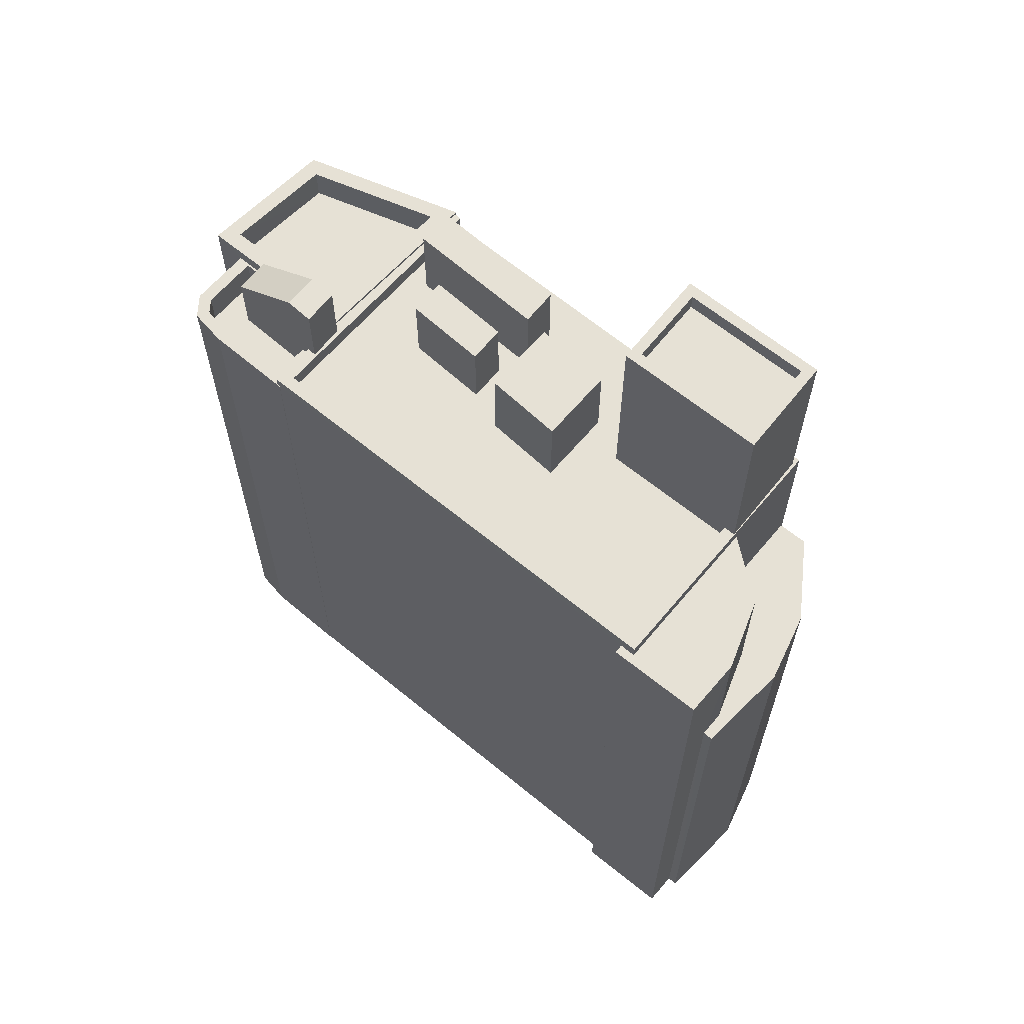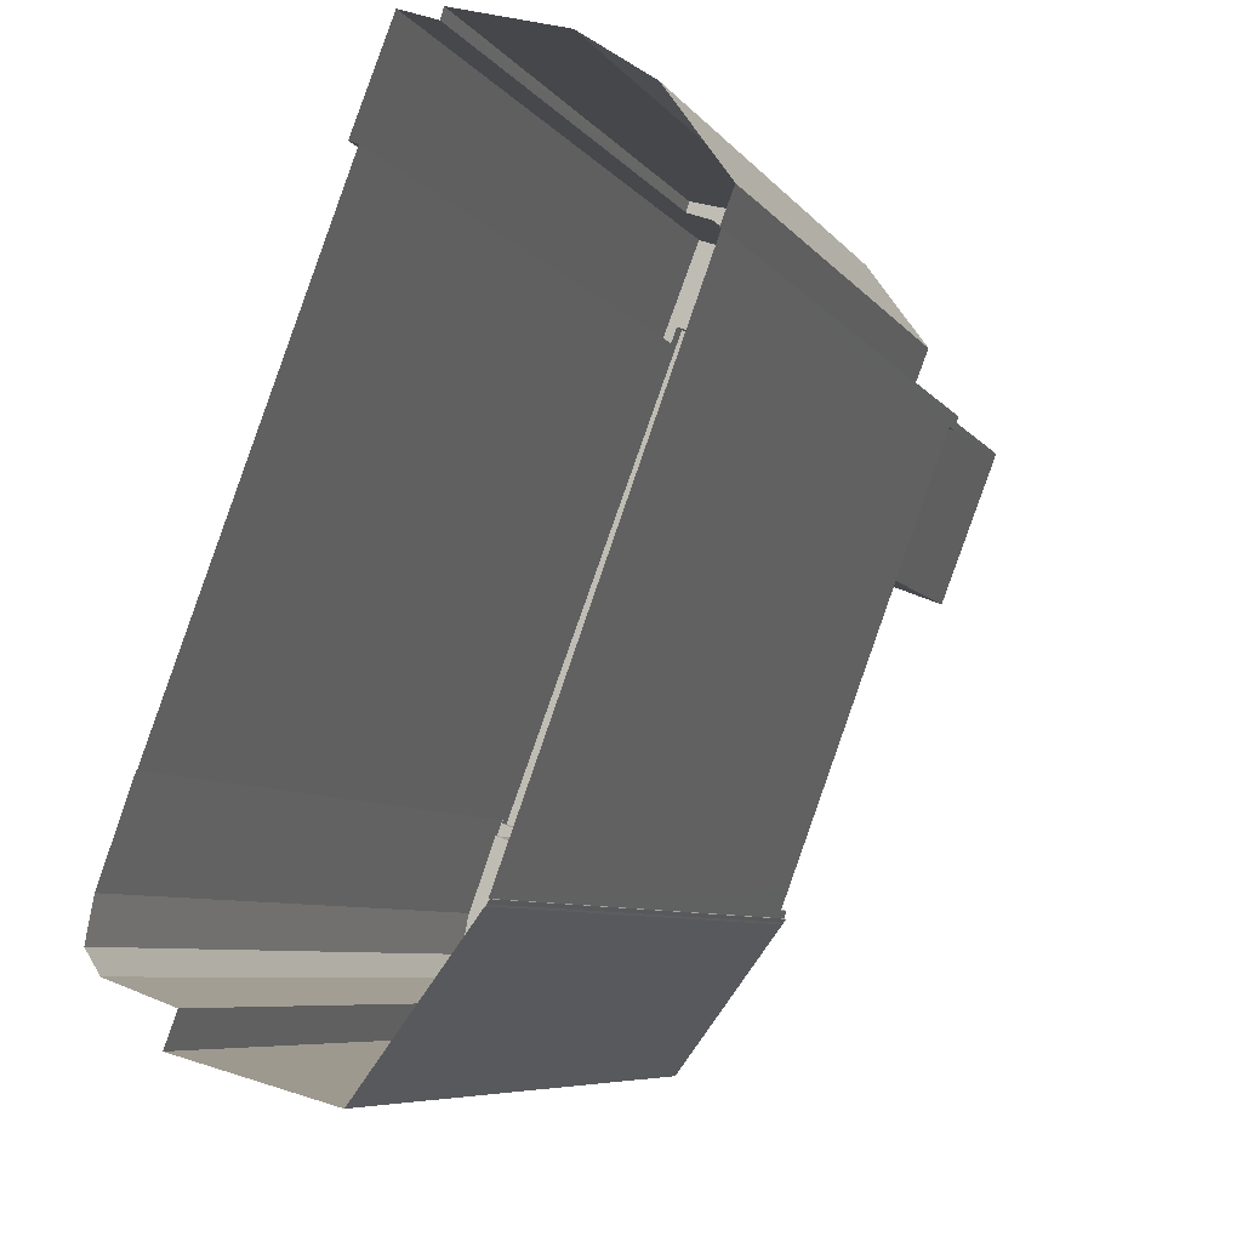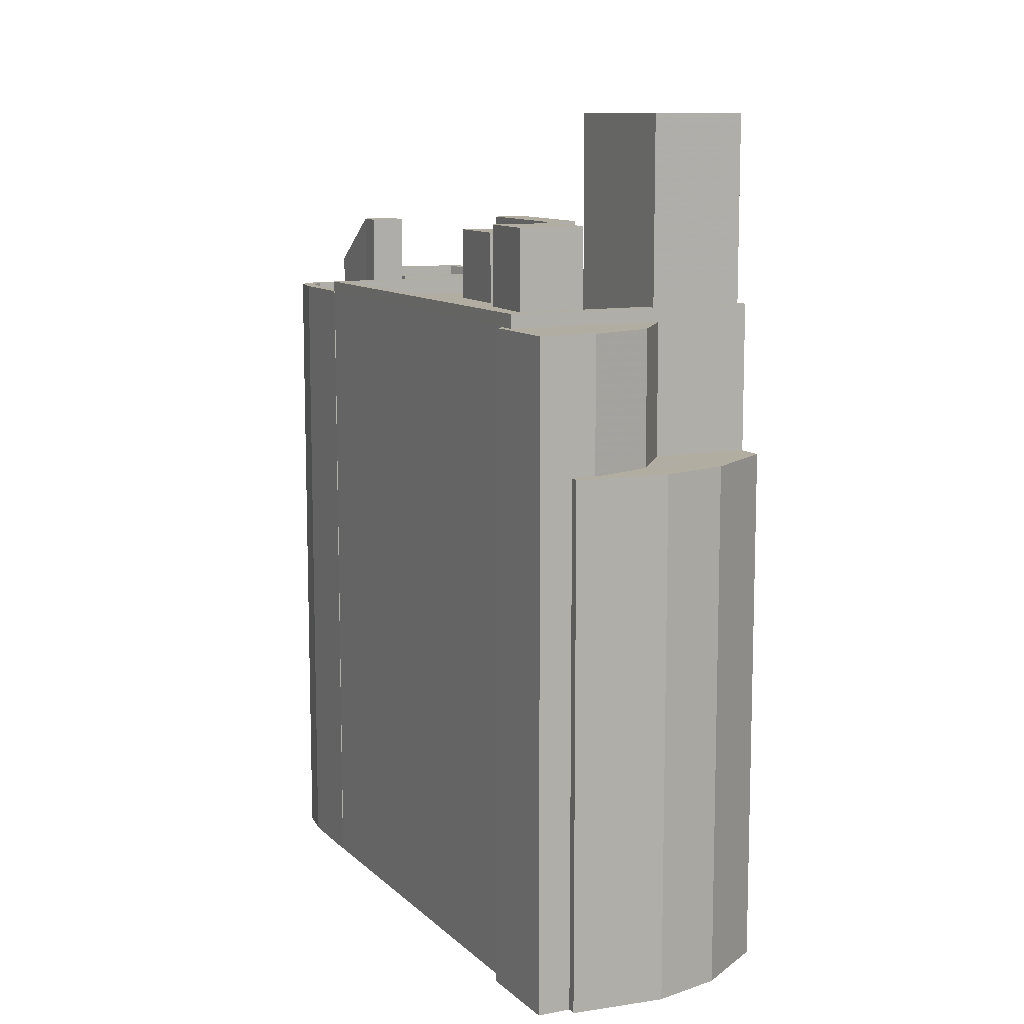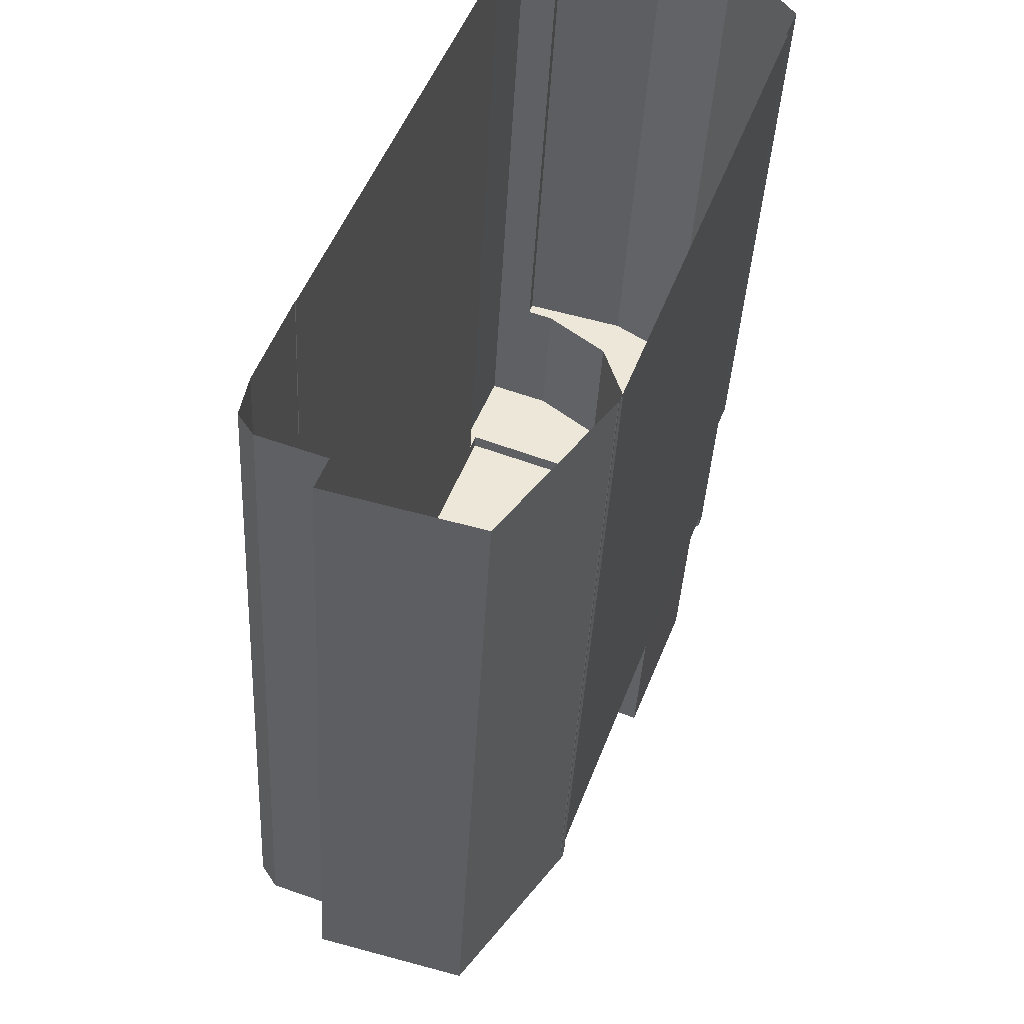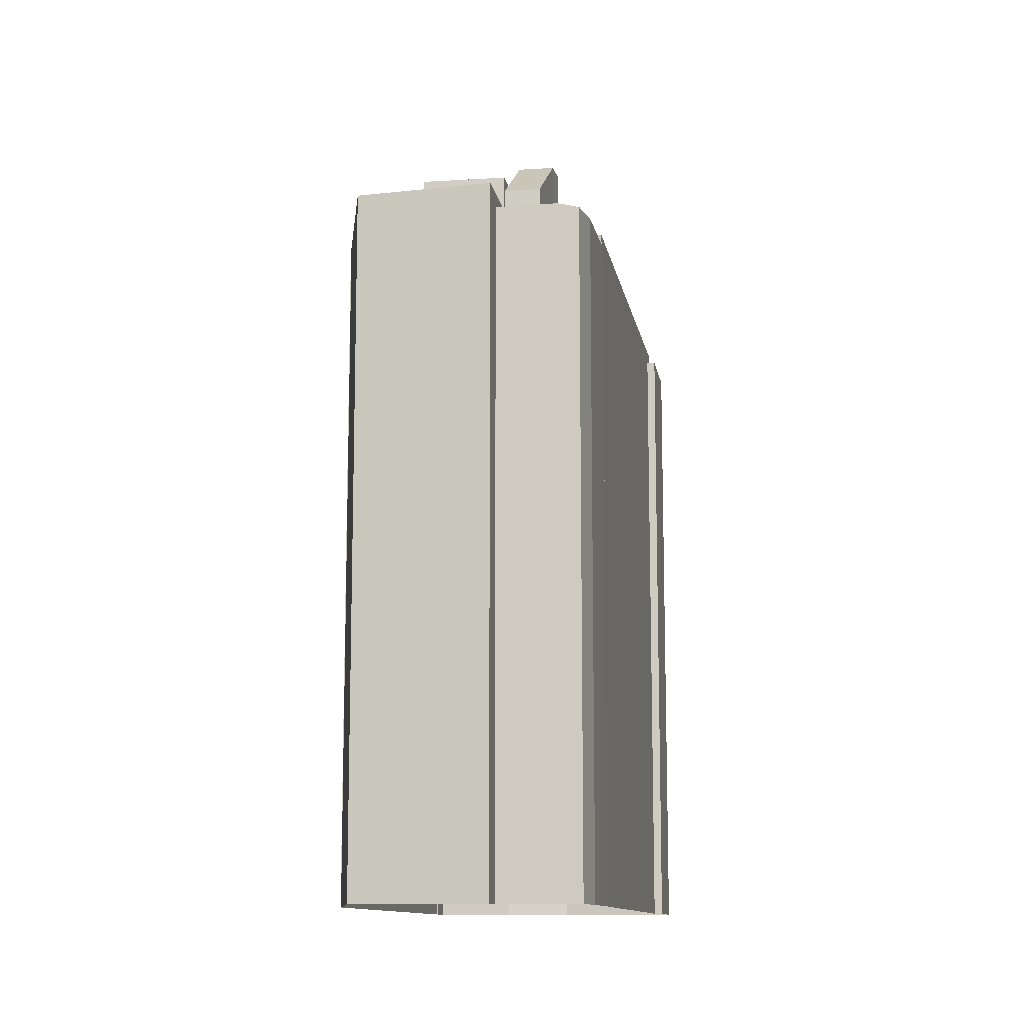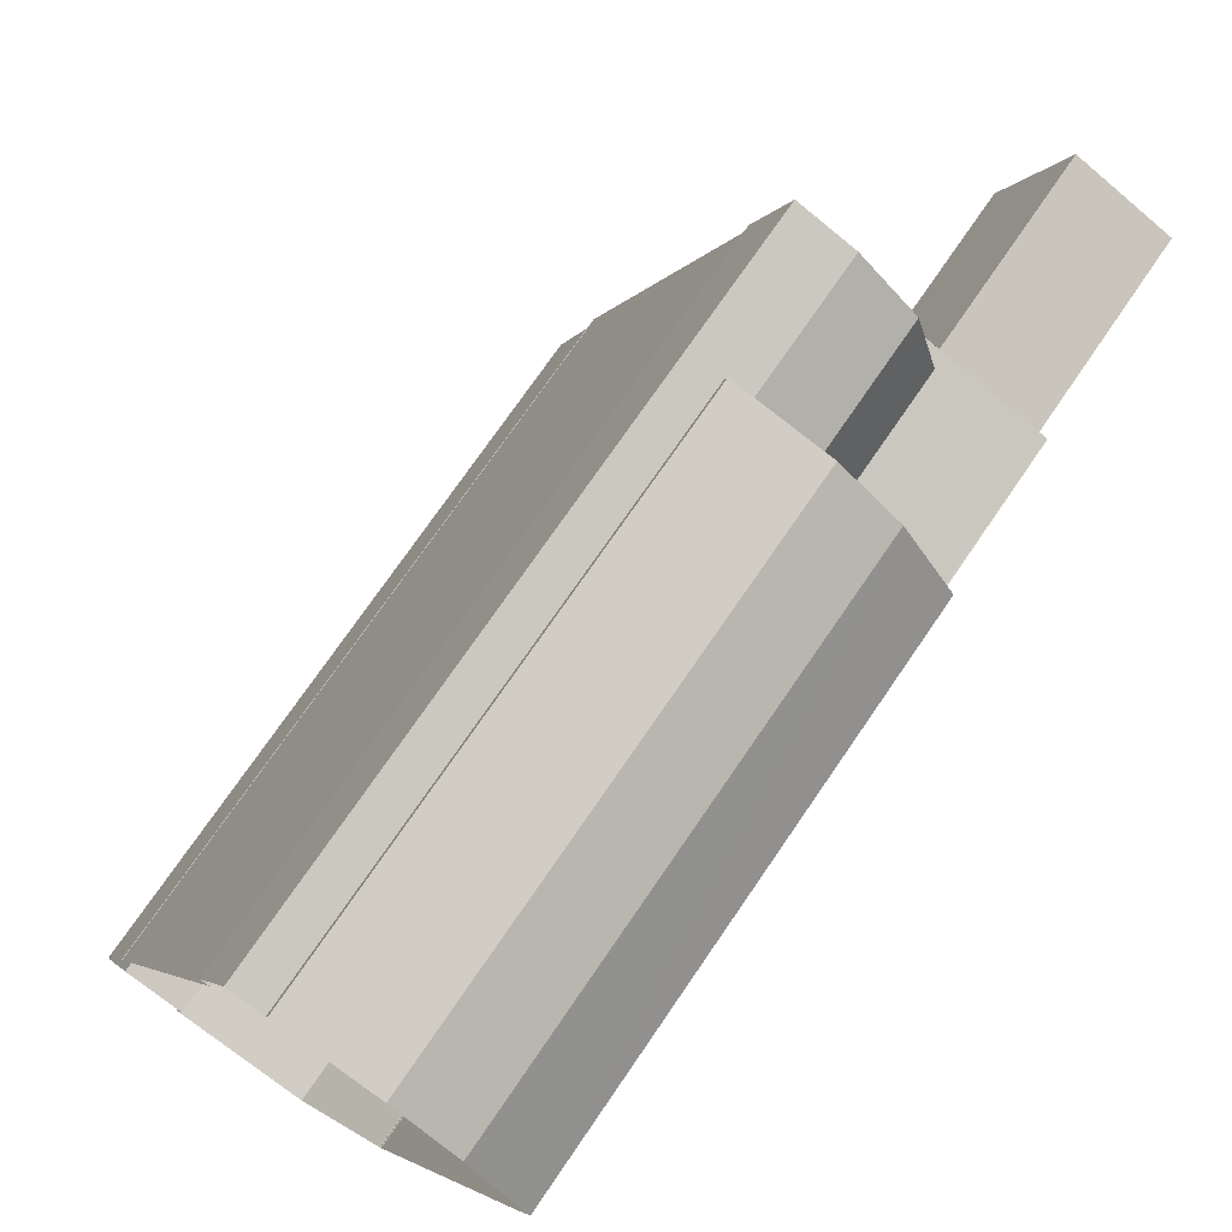
<metadata>
{"format":"obj","ext":"obj","renderer":"f3d","projection":"perspective","resolution":1024,"background":"white","views":[{"elev":64.4,"azim":150.4,"up":"+Z"},{"elev":-6.8,"azim":-160.9,"up":"+Y"},{"elev":10.5,"azim":174.6,"up":"+Z"},{"elev":-38.3,"azim":177.1,"up":"+Y"},{"elev":-11.6,"azim":30.4,"up":"+Z"},{"elev":73.7,"azim":-145.6,"up":"+Y"}]}
</metadata>
<code>
v -1.23e+04 -3.8e+04 54.04
v -1.231e+04 -3.8e+04 54.04
v -1.231e+04 -3.8e+04 54.04
v -1.231e+04 -3.8e+04 54.04
v -1.231e+04 -3.8e+04 54.04
v -1.231e+04 -3.801e+04 54.04
v -1.231e+04 -3.8e+04 54.04
v -1.231e+04 -3.8e+04 54.04
v -1.231e+04 -3.8e+04 54.04
v -1.231e+04 -3.8e+04 54.04
v -1.231e+04 -3.8e+04 54.04
v -1.231e+04 -3.8e+04 54.04
v -1.231e+04 -3.801e+04 54.04
v -1.231e+04 -3.801e+04 54.04
v -1.231e+04 -3.801e+04 54.04
v -1.23e+04 -3.801e+04 54.04
v -1.231e+04 -3.801e+04 54.04
v -1.231e+04 -3.801e+04 54.04
v -1.231e+04 -3.801e+04 54.04
v -1.231e+04 -3.8e+04 54.04
v -1.231e+04 -3.801e+04 54.04
v -1.231e+04 -3.801e+04 54.04
v -1.231e+04 -3.801e+04 54.04
v -1.231e+04 -3.801e+04 54.04
v -1.231e+04 -3.801e+04 54.04
v -1.23e+04 -3.801e+04 54.04
v -1.23e+04 -3.801e+04 54.54
v -1.23e+04 -3.801e+04 54.54
v -1.23e+04 -3.801e+04 54.54
v -1.231e+04 -3.801e+04 54.54
v -1.231e+04 -3.801e+04 54.54
v -1.231e+04 -3.8e+04 54.54
v -1.231e+04 -3.8e+04 54.54
v -1.231e+04 -3.8e+04 54.54
v -1.23e+04 -3.801e+04 54.54
v -1.23e+04 -3.801e+04 54.54
v -1.231e+04 -3.8e+04 54.54
v -1.23e+04 -3.801e+04 54.54
v -1.231e+04 -3.8e+04 54.54
v -1.231e+04 -3.8e+04 54.54
v -1.23e+04 -3.801e+04 54.54
v -1.23e+04 -3.801e+04 54.54
v -1.231e+04 -3.8e+04 54.54
v -1.231e+04 -3.8e+04 54.54
v -1.231e+04 -3.801e+04 54.54
v -1.231e+04 -3.801e+04 54.54
v -1.231e+04 -3.801e+04 54.54
v -1.231e+04 -3.8e+04 50.24
v -1.231e+04 -3.8e+04 50.24
v -1.231e+04 -3.8e+04 50.24
v -1.231e+04 -3.8e+04 50.24
v -1.231e+04 -3.799e+04 50.24
v -1.231e+04 -3.799e+04 50.24
v -1.231e+04 -3.799e+04 50.24
v -1.231e+04 -3.8e+04 50.24
v -1.231e+04 -3.799e+04 50.24
v -1.23e+04 -3.801e+04 56.54
v -1.23e+04 -3.801e+04 56.54
v -1.23e+04 -3.801e+04 56.54
v -1.23e+04 -3.801e+04 56.54
v -1.23e+04 -3.801e+04 56.54
v -1.23e+04 -3.801e+04 55.1
v -1.23e+04 -3.801e+04 55.11
v -1.23e+04 -3.801e+04 56.55
v -1.231e+04 -3.801e+04 56.27
v -1.231e+04 -3.801e+04 56.27
v -1.231e+04 -3.801e+04 56.27
v -1.231e+04 -3.8e+04 56.27
v -1.231e+04 -3.801e+04 56.59
v -1.231e+04 -3.801e+04 56.59
v -1.231e+04 -3.801e+04 56.59
v -1.231e+04 -3.801e+04 56.59
v -1.231e+04 -3.8e+04 56.58
v -1.231e+04 -3.8e+04 56.58
v -1.231e+04 -3.8e+04 56.58
v -1.231e+04 -3.8e+04 56.58
v -1.231e+04 -3.8e+04 59.47
v -1.231e+04 -3.8e+04 59.47
v -1.231e+04 -3.8e+04 59.47
v -1.231e+04 -3.8e+04 59.47
v -1.231e+04 -3.8e+04 59.97
v -1.231e+04 -3.8e+04 59.97
v -1.231e+04 -3.8e+04 59.97
v -1.231e+04 -3.8e+04 59.97
v -1.231e+04 -3.8e+04 59.97
v -1.231e+04 -3.8e+04 59.97
v -1.231e+04 -3.8e+04 59.97
v -1.231e+04 -3.8e+04 59.97
v -1.23e+04 -3.801e+04 53.22
v -1.23e+04 -3.801e+04 53.22
v -1.23e+04 -3.801e+04 53.22
v -1.23e+04 -3.801e+04 53.22
v -1.23e+04 -3.801e+04 53.22
v -1.23e+04 -3.801e+04 53.22
v -1.23e+04 -3.801e+04 53.22
v -1.23e+04 -3.801e+04 53.22
v -1.23e+04 -3.801e+04 53.22
v -1.23e+04 -3.801e+04 53.22
v -1.23e+04 -3.801e+04 53.22
v -1.23e+04 -3.801e+04 53.22
v -1.23e+04 -3.801e+04 54.22
v -1.23e+04 -3.801e+04 54.22
v -1.23e+04 -3.801e+04 54.22
v -1.23e+04 -3.801e+04 54.22
v -1.23e+04 -3.801e+04 54.22
v -1.23e+04 -3.801e+04 54.22
v -1.23e+04 -3.801e+04 54.22
v -1.23e+04 -3.801e+04 54.22
v -1.23e+04 -3.801e+04 54.22
v -1.23e+04 -3.801e+04 54.22
v -1.23e+04 -3.801e+04 54.22
v -1.23e+04 -3.801e+04 54.22
v -1.23e+04 -3.801e+04 54.22
v -1.23e+04 -3.801e+04 54.22
v -1.23e+04 -3.801e+04 54.22
v -1.23e+04 -3.801e+04 54.22
v -1.23e+04 -3.801e+04 54.22
v -1.23e+04 -3.801e+04 54.22
v -1.231e+04 -3.8e+04 54.13
v -1.231e+04 -3.8e+04 54.13
v -1.231e+04 -3.8e+04 54.13
v -1.231e+04 -3.8e+04 54.13
v -1.231e+04 -3.799e+04 54.13
v -1.231e+04 -3.8e+04 54.13
v -1.231e+04 -3.8e+04 54.13
v -1.231e+04 -3.799e+04 54.13
v -1.231e+04 -3.8e+04 54.13
v -1.231e+04 -3.8e+04 54.13
v -1.231e+04 -3.8e+04 54.13
v -1.231e+04 -3.801e+04 54.62
v -1.231e+04 -3.801e+04 54.62
v -1.231e+04 -3.801e+04 54.62
v -1.23e+04 -3.801e+04 54.62
v -1.23e+04 -3.801e+04 54.62
v -1.23e+04 -3.801e+04 54.62
v -1.23e+04 -3.801e+04 54.62
v -1.231e+04 -3.801e+04 54.62
v -1.231e+04 -3.801e+04 53.62
v -1.23e+04 -3.801e+04 53.62
v -1.231e+04 -3.801e+04 53.62
v -1.23e+04 -3.801e+04 53.62
v -1.231e+04 -3.8e+04 34.97
v -1.231e+04 -3.801e+04 34.97
v -1.231e+04 -3.8e+04 34.97
v -1.23e+04 -3.801e+04 34.97
v -1.231e+04 -3.8e+04 34.97
v -1.231e+04 -3.801e+04 34.97
v -1.231e+04 -3.801e+04 34.97
v -1.231e+04 -3.801e+04 34.97
v -1.231e+04 -3.8e+04 34.97
v -1.231e+04 -3.8e+04 34.97
v -1.231e+04 -3.799e+04 34.97
v -1.231e+04 -3.799e+04 34.97
v -1.231e+04 -3.799e+04 34.97
v -1.23e+04 -3.801e+04 34.97
v -1.23e+04 -3.801e+04 34.97
v -1.23e+04 -3.801e+04 34.97
v -1.23e+04 -3.801e+04 34.97
v -1.23e+04 -3.801e+04 34.97
v -1.231e+04 -3.799e+04 34.97
v -1.231e+04 -3.8e+04 34.97
v -1.231e+04 -3.801e+04 34.97
v -1.231e+04 -3.801e+04 34.97
v -1.23e+04 -3.801e+04 34.97
f 6 142 143
f 25 143 31
f 34 142 8
f 25 31 30
f 34 8 32
f 6 143 13
f 8 142 6
f 13 143 25
f 37 125 127
f 37 127 34
f 34 48 142
f 48 144 142
f 127 49 48
f 127 48 34
f 125 37 129
f 145 146 129
f 129 37 36
f 111 36 110
f 145 129 111
f 111 129 36
f 38 110 36
f 38 114 110
f 11 32 8
f 11 39 32
f 35 43 1
f 26 35 16
f 43 121 120
f 16 35 1
f 1 120 2
f 43 120 1
f 122 43 44
f 122 121 43
f 25 35 26
f 25 30 35
f 29 113 27
f 29 107 113
f 45 47 147
f 148 45 147
f 47 46 149
f 147 47 149
f 51 150 151
f 50 51 151
f 150 56 152
f 150 51 56
f 52 153 152
f 56 52 152
f 54 153 52
f 54 154 153
f 144 50 151
f 144 48 50
f 41 57 59
f 42 41 59
f 94 96 115
f 94 115 58
f 38 59 58
f 38 42 59
f 115 114 38
f 115 38 58
f 27 60 57
f 57 41 27
f 117 93 60
f 92 93 117
f 113 117 27
f 117 60 27
f 98 63 62
f 91 98 62
f 61 60 62
f 62 93 91
f 62 60 93
f 58 61 64
f 58 60 61
f 64 63 58
f 58 63 94
f 63 98 94
f 21 67 66
f 19 21 66
f 68 19 66
f 68 20 19
f 17 20 68
f 65 17 68
f 21 17 65
f 67 21 65
f 18 71 70
f 14 18 70
f 72 14 70
f 72 24 14
f 24 72 23
f 72 69 22
f 23 72 22
f 69 15 22
f 18 15 69
f 71 18 69
f 4 74 5
f 4 75 74
f 5 76 3
f 5 74 76
f 76 73 12
f 3 76 12
f 73 75 4
f 12 73 4
f 7 82 81
f 7 10 82
f 88 80 79
f 88 86 80
f 88 79 78
f 83 88 78
f 83 78 77
f 87 83 77
f 86 77 80
f 86 87 77
f 11 7 39
f 33 39 85
f 85 39 81
f 39 7 81
f 33 85 84
f 40 33 84
f 9 119 10
f 40 84 44
f 122 44 119
f 10 44 82
f 44 84 82
f 10 119 44
f 145 109 155
f 145 111 109
f 109 106 156
f 155 109 156
f 102 157 156
f 106 102 156
f 102 158 157
f 102 101 158
f 159 158 101
f 105 159 101
f 104 100 97
f 104 103 100
f 104 97 90
f 108 104 90
f 90 112 108
f 90 89 112
f 117 112 89
f 92 117 89
f 96 95 116
f 115 96 116
f 118 95 99
f 118 116 95
f 118 99 100
f 103 118 100
f 53 123 54
f 154 54 160
f 160 54 126
f 54 123 126
f 126 161 160
f 126 128 161
f 146 161 128
f 129 146 128
f 55 124 123
f 53 55 123
f 9 120 119
f 9 2 120
f 49 127 124
f 55 49 124
f 133 31 130
f 130 31 162
f 133 28 31
f 162 31 143
f 148 163 45
f 163 131 45
f 149 46 162
f 162 46 130
f 45 131 130
f 46 45 130
f 164 159 105
f 164 105 135
f 135 105 133
f 105 107 29
f 133 29 28
f 105 29 133
f 135 163 164
f 135 131 163
f 134 141 138
f 137 134 138
f 132 137 138
f 140 132 138
f 136 140 139
f 136 132 140
f 141 136 139
f 141 134 136
f 1 2 3
f 4 5 6
f 6 7 8
f 2 9 10
f 7 11 8
f 1 3 12
f 5 10 7
f 3 10 5
f 3 2 10
f 5 7 6
f 6 13 14
f 15 16 17
f 13 18 14
f 4 6 14
f 4 19 12
f 20 1 12
f 16 1 20
f 21 22 15
f 23 19 24
f 24 4 14
f 21 15 17
f 17 16 20
f 19 20 12
f 24 19 4
f 15 25 26
f 26 16 15
f 18 13 25
f 18 25 15
f 21 23 22
f 21 19 23
f 27 28 29
f 28 30 31
f 32 33 34
f 35 36 37
f 38 36 35
f 39 33 32
f 40 37 34
f 28 27 41
f 42 38 35
f 35 41 42
f 35 30 41
f 35 37 43
f 44 43 40
f 33 40 34
f 41 30 28
f 43 37 40
f 45 46 47
f 48 49 50
f 49 51 50
f 52 53 54
f 55 56 51
f 56 53 52
f 55 51 49
f 55 53 56
f 57 58 59
f 57 60 58
f 61 62 63
f 64 61 63
f 65 66 67
f 65 68 66
f 69 70 71
f 69 72 70
f 73 74 75
f 73 76 74
f 77 78 79
f 80 77 79
f 81 82 83
f 84 85 86
f 82 84 86
f 86 85 87
f 83 82 88
f 86 88 82
f 83 85 81
f 83 87 85
f 89 90 91
f 92 89 93
f 94 95 96
f 90 97 98
f 99 95 94
f 100 98 97
f 98 100 99
f 98 99 94
f 93 89 91
f 90 98 91
f 101 102 103
f 101 104 105
f 102 106 103
f 107 105 108
f 106 109 110
f 110 109 111
f 107 112 113
f 114 115 116
f 114 116 110
f 113 112 117
f 118 106 116
f 105 104 108
f 107 108 112
f 103 106 118
f 101 103 104
f 116 106 110
f 119 120 121
f 122 119 121
f 123 124 125
f 123 125 126
f 124 127 125
f 126 125 128
f 128 125 129
f 130 131 132
f 133 134 135
f 136 134 133
f 134 131 135
f 132 131 137
f 137 131 134
f 138 139 140
f 138 141 139
f 132 136 133
f 130 132 133

</code>
